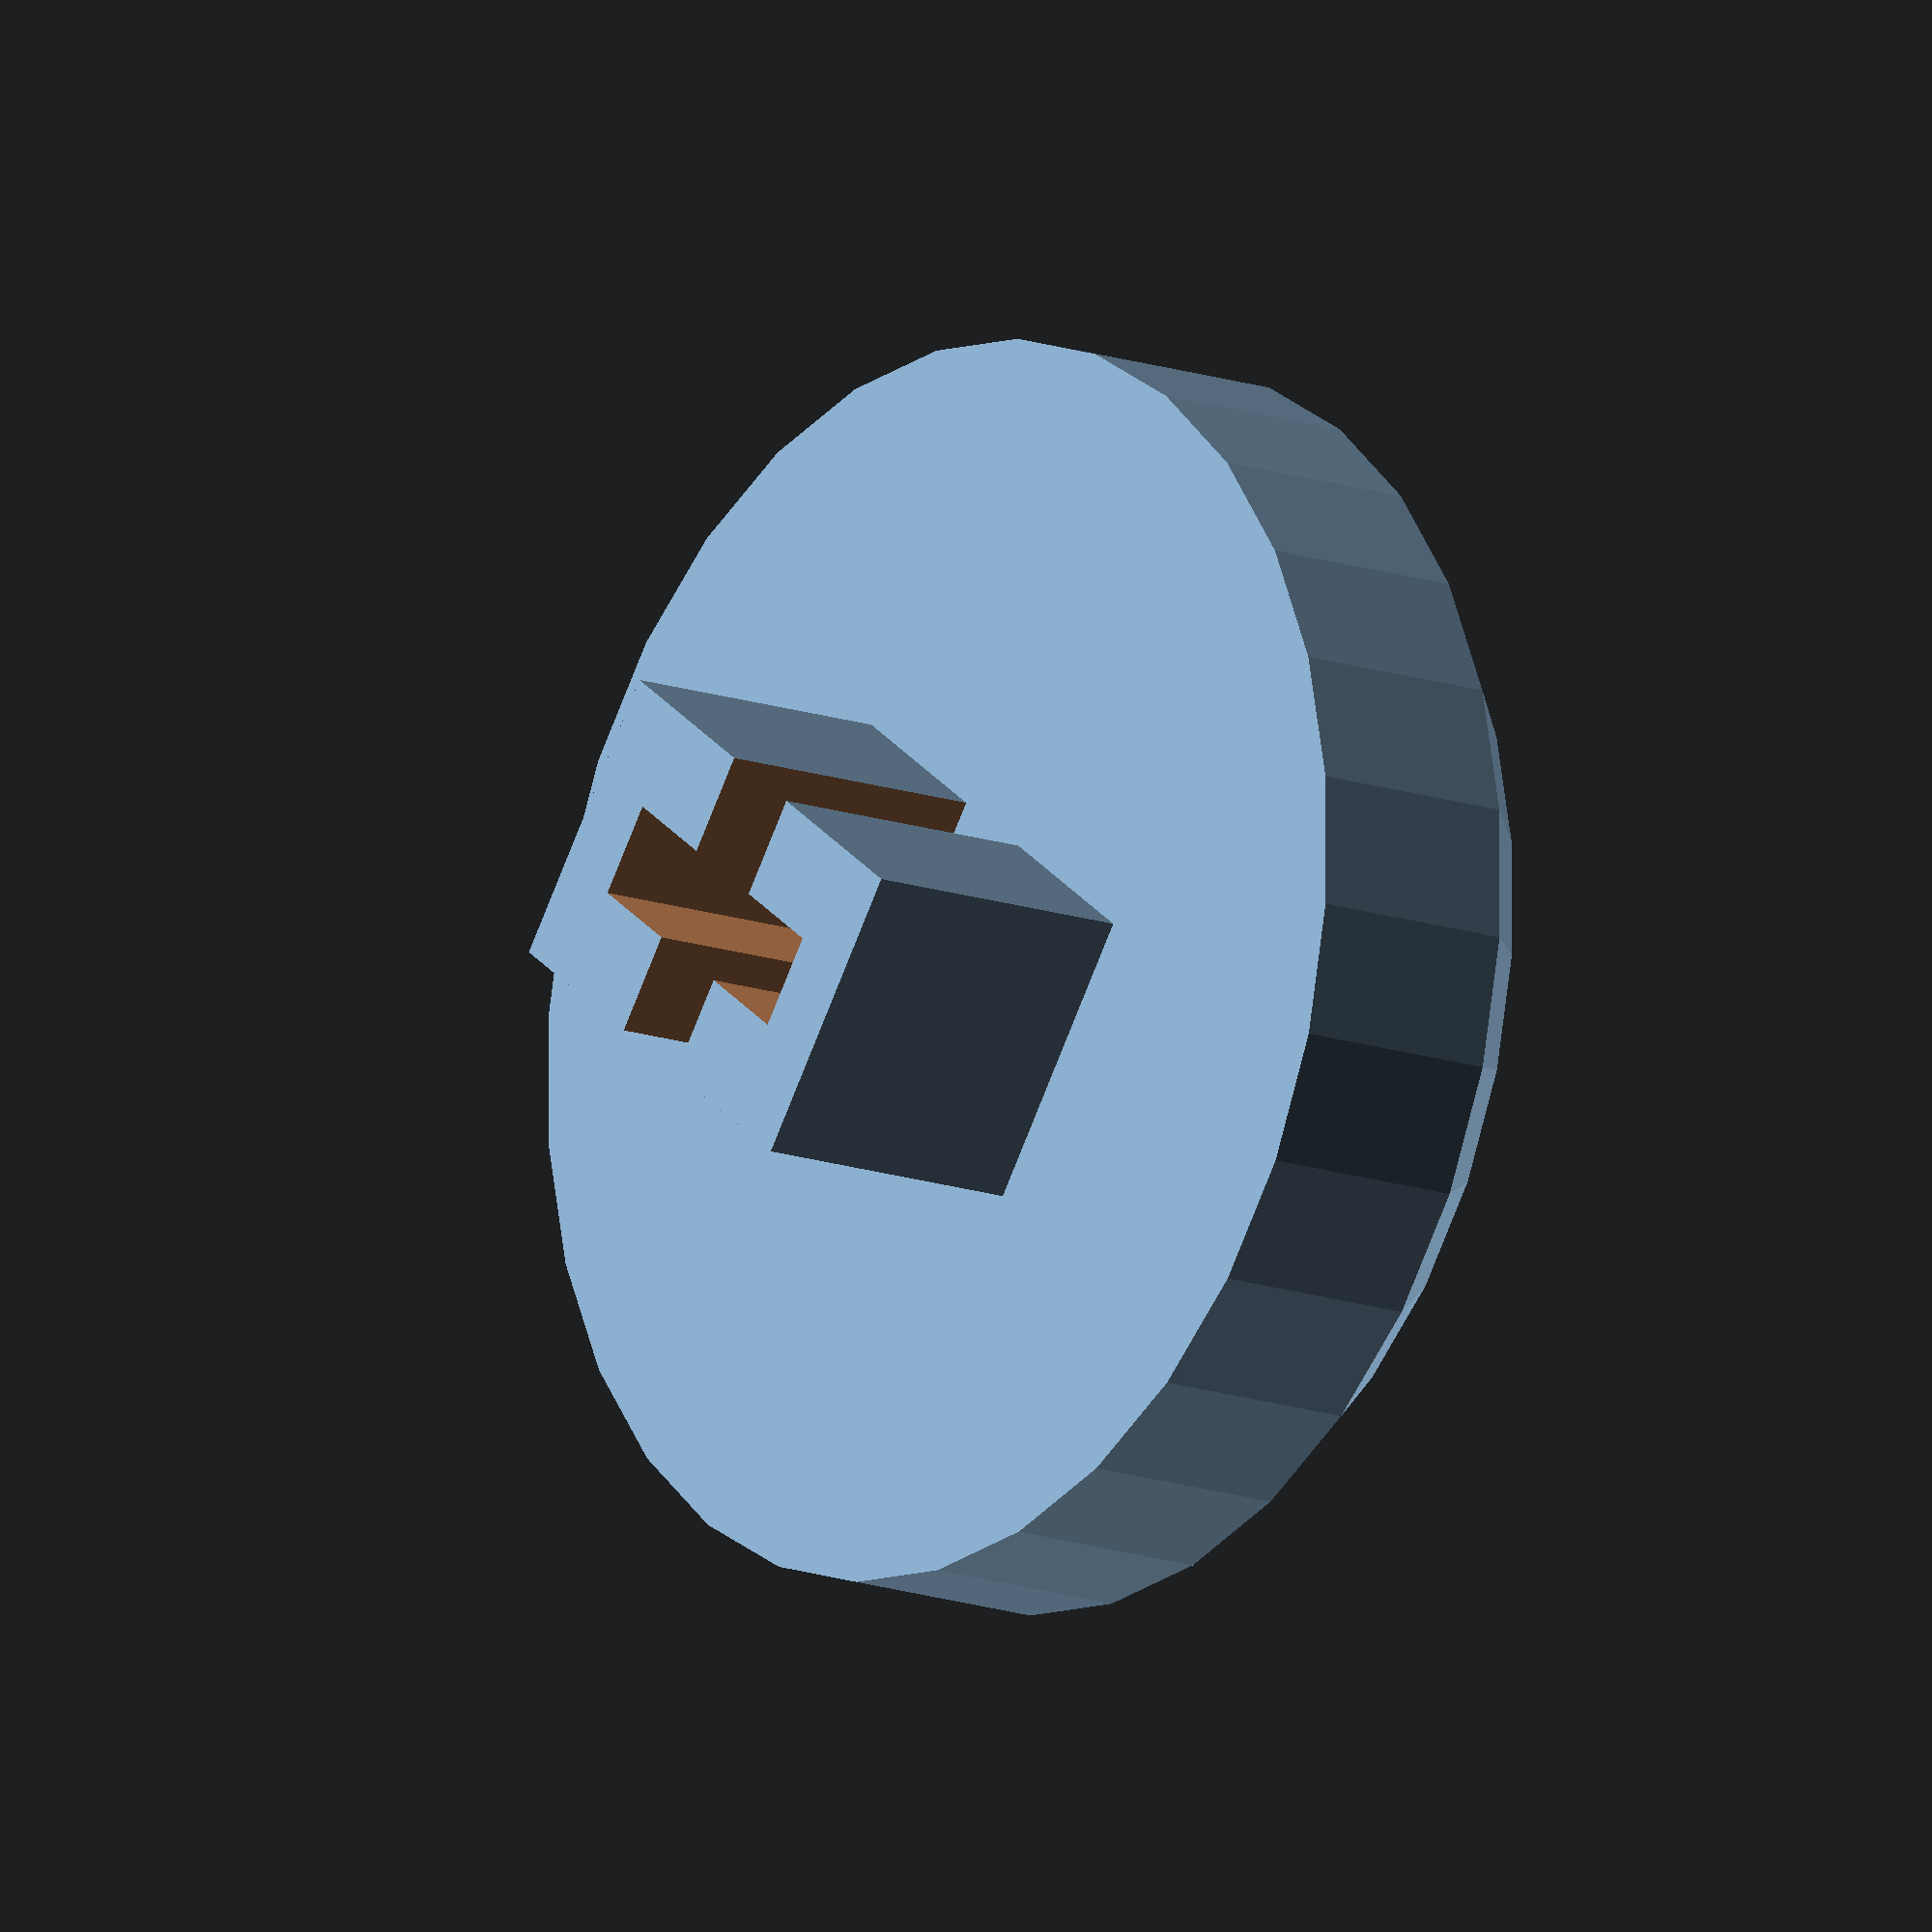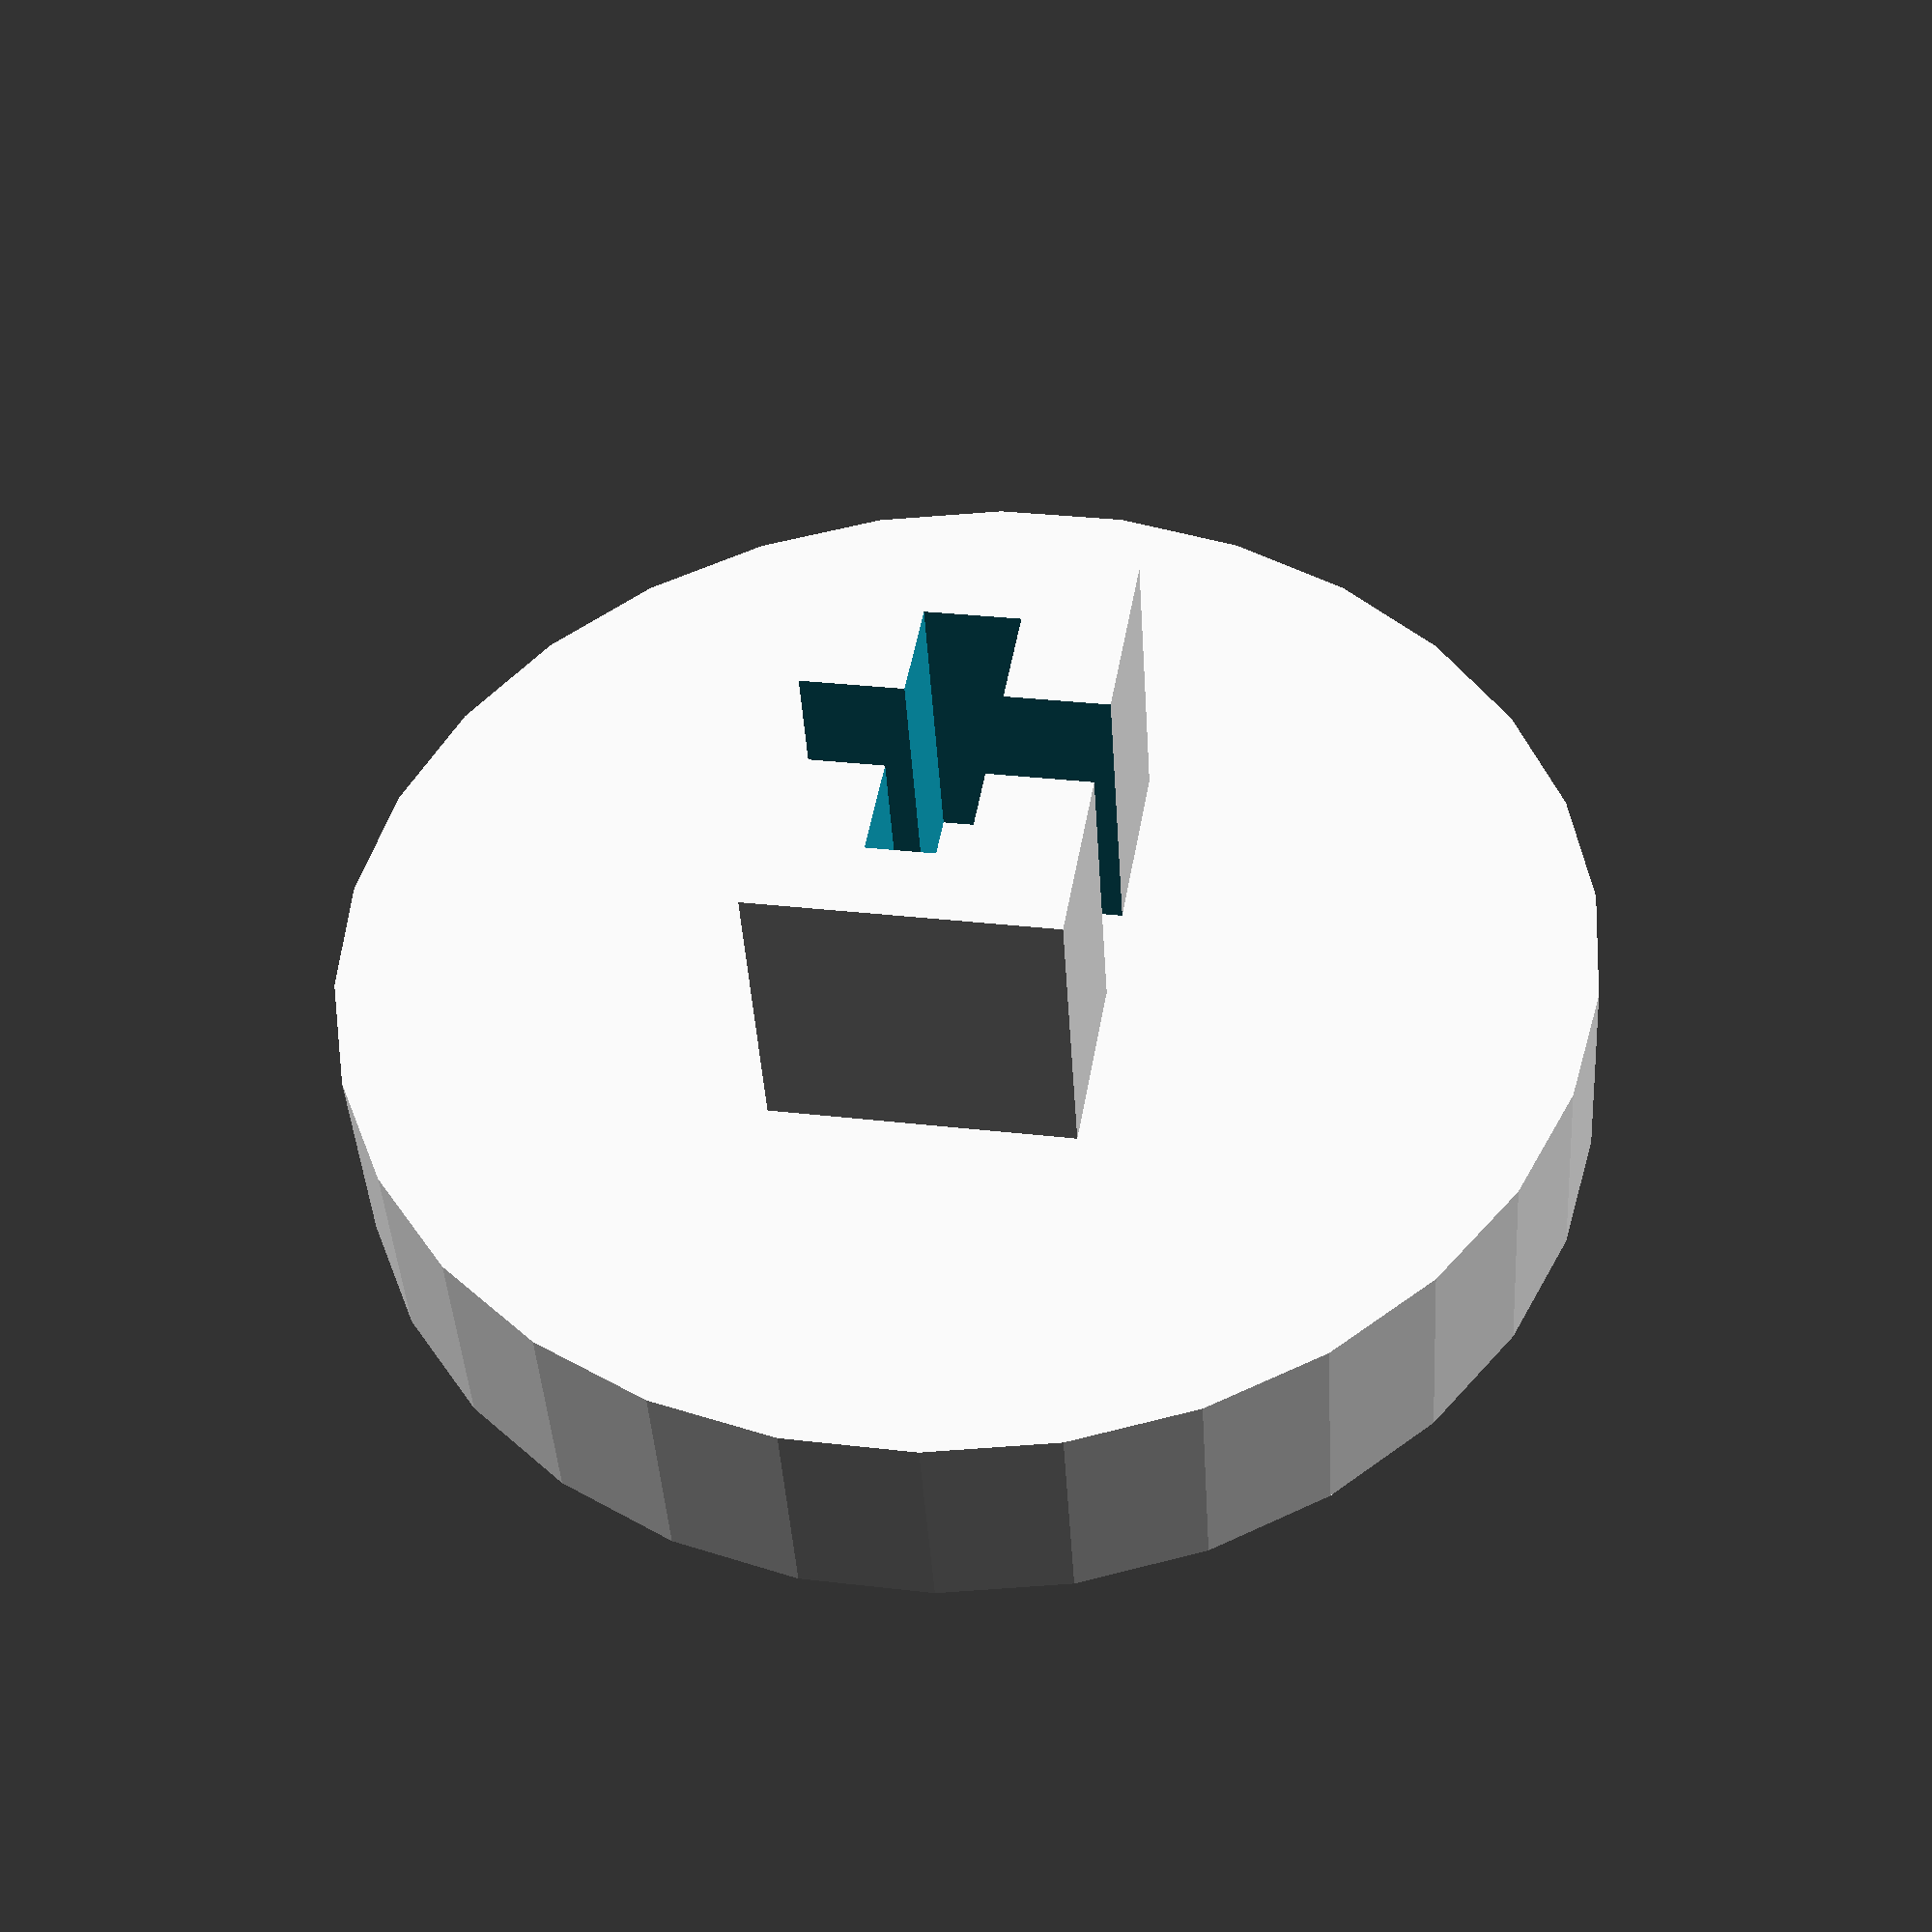
<openscad>
$fs = 0.01;
keytop_diameter = 17; 
keytop_height = 4;
stem_thickness = 1.3;
stem_size_x = 4.1;
stem_size_y = 6.5;
stem_size_z = 4.0;




module cylinderOneSideChamfered (diameter, height, depth) 
{
    minkowski () {
        cylinder(d = diameter-2*depth, h = height-(1*depth));
        cylinder(h= depth, r1 = depth, r2 =0);
    }
}

cylinderOneSideChamfered(keytop_diameter, keytop_height, 1);

//cylinder(d = keytop_diameter, h = keytop_height);

translate([0, 0, -stem_size_z/2]){
    difference () {
        cube([stem_size_x,stem_size_y,stem_size_z], center=true);
            cube([stem_thickness,stem_size_x+0.2,stem_size_z+0.1], center=true);
            cube([stem_size_x+0.1,stem_thickness+0.1,stem_size_z+0.1], center=true);
    }
} 

translate([0,0,keytop_height]){
    cube([2,5,2], center =true);
}
</openscad>
<views>
elev=14.1 azim=54.1 roll=231.6 proj=o view=solid
elev=222.2 azim=350.3 roll=356.5 proj=p view=solid
</views>
